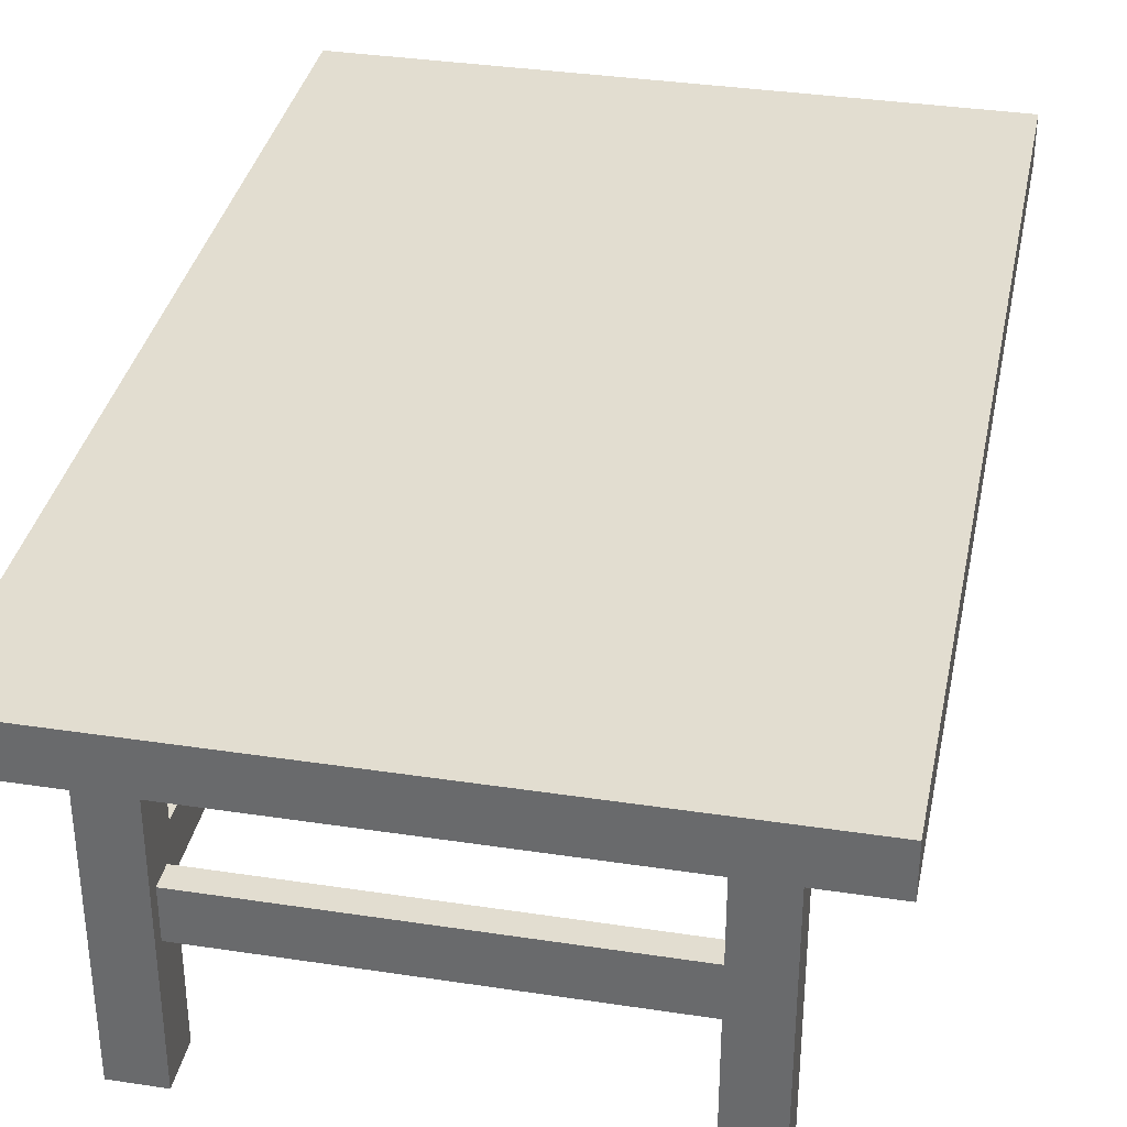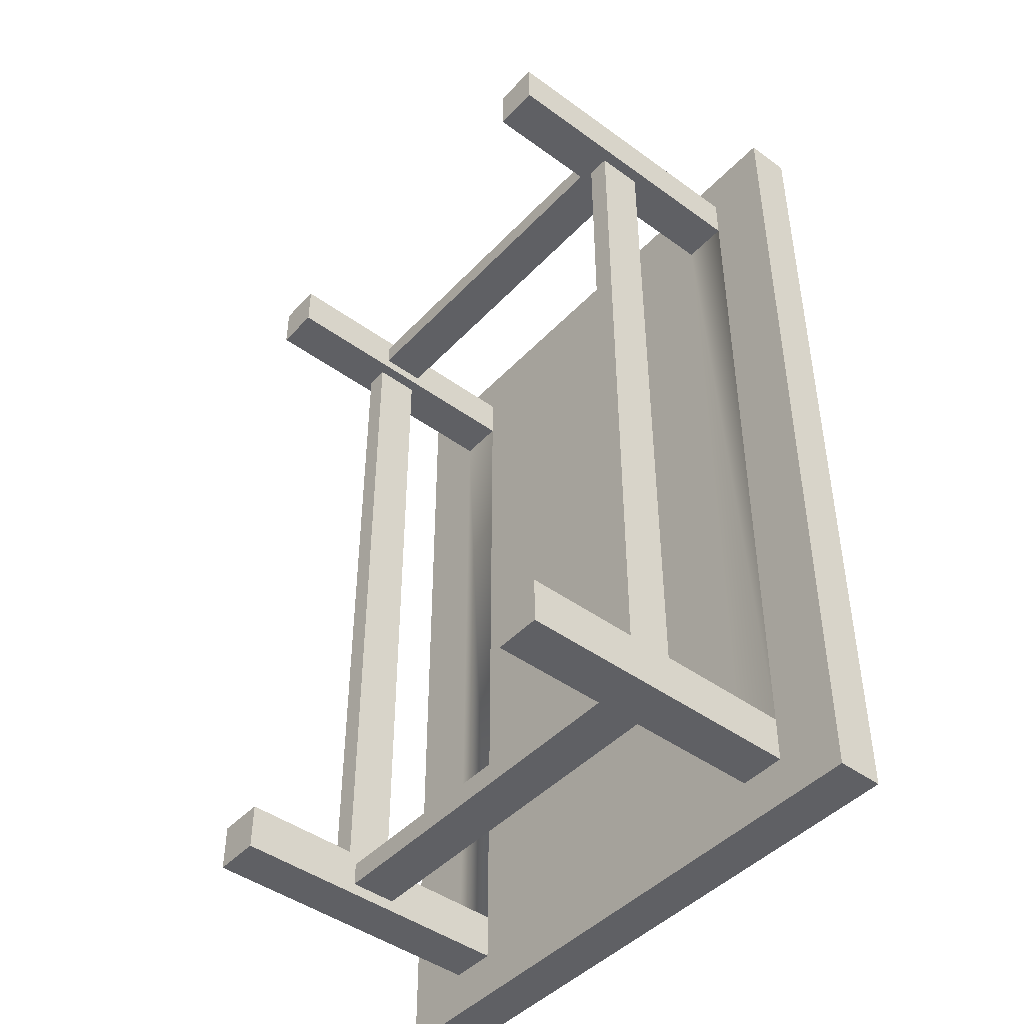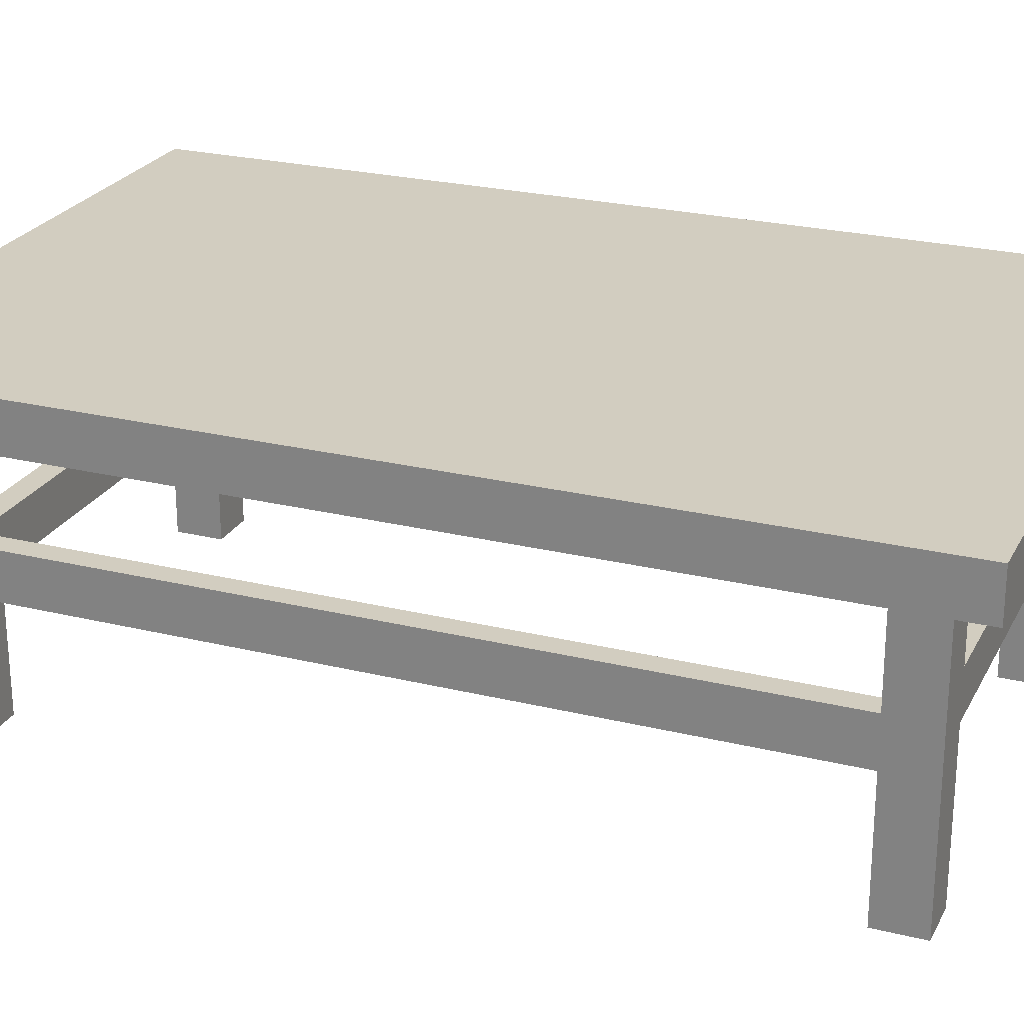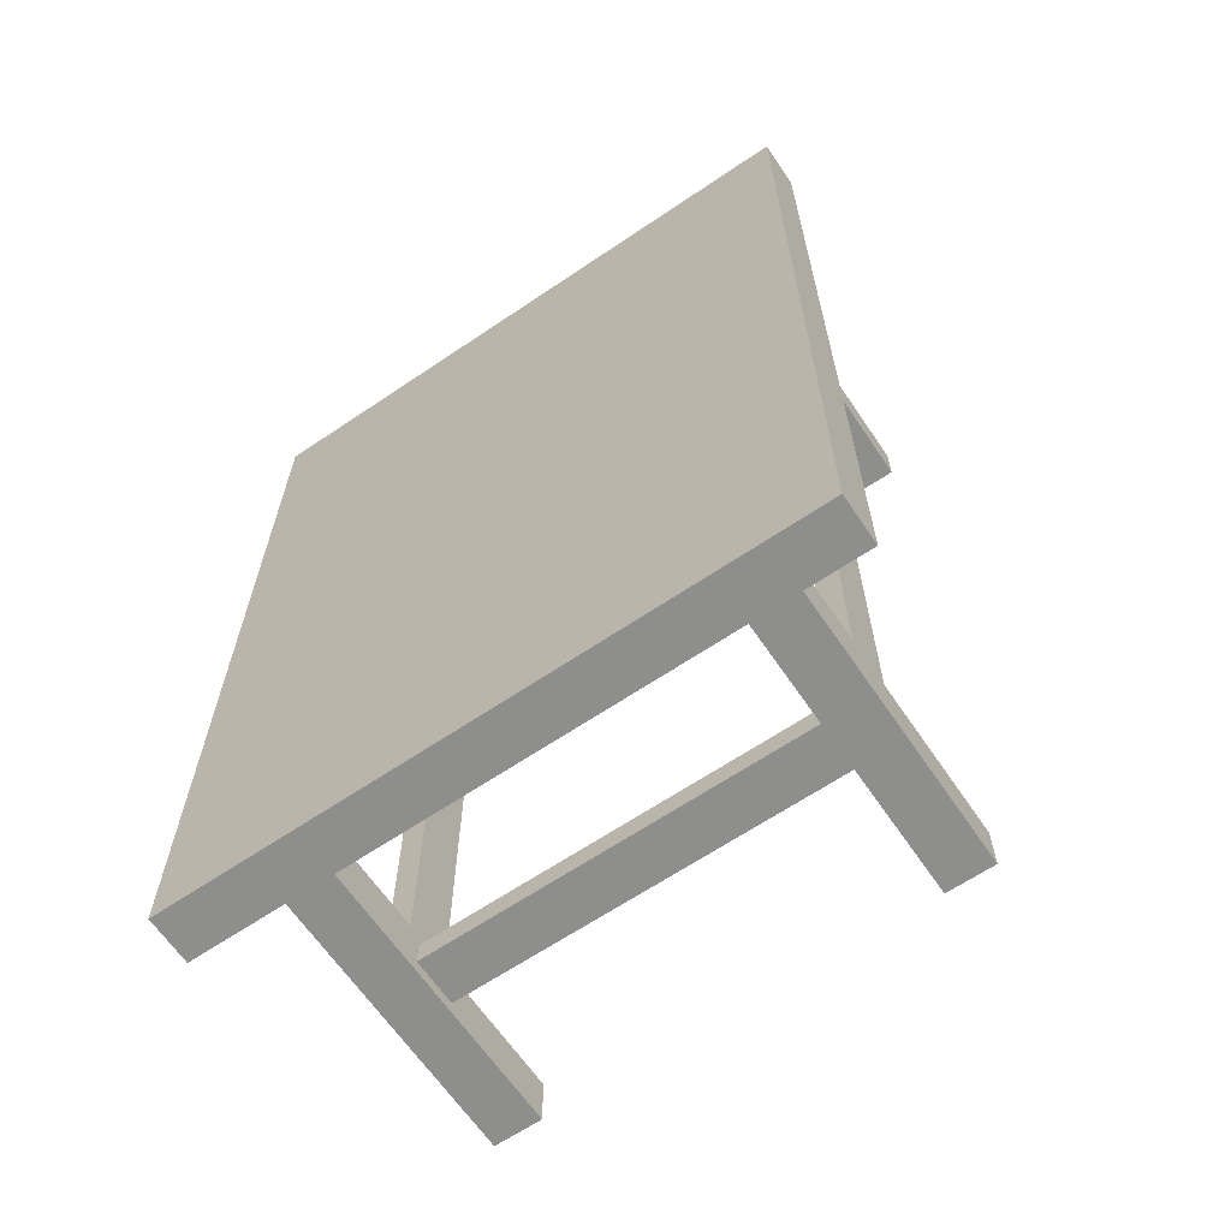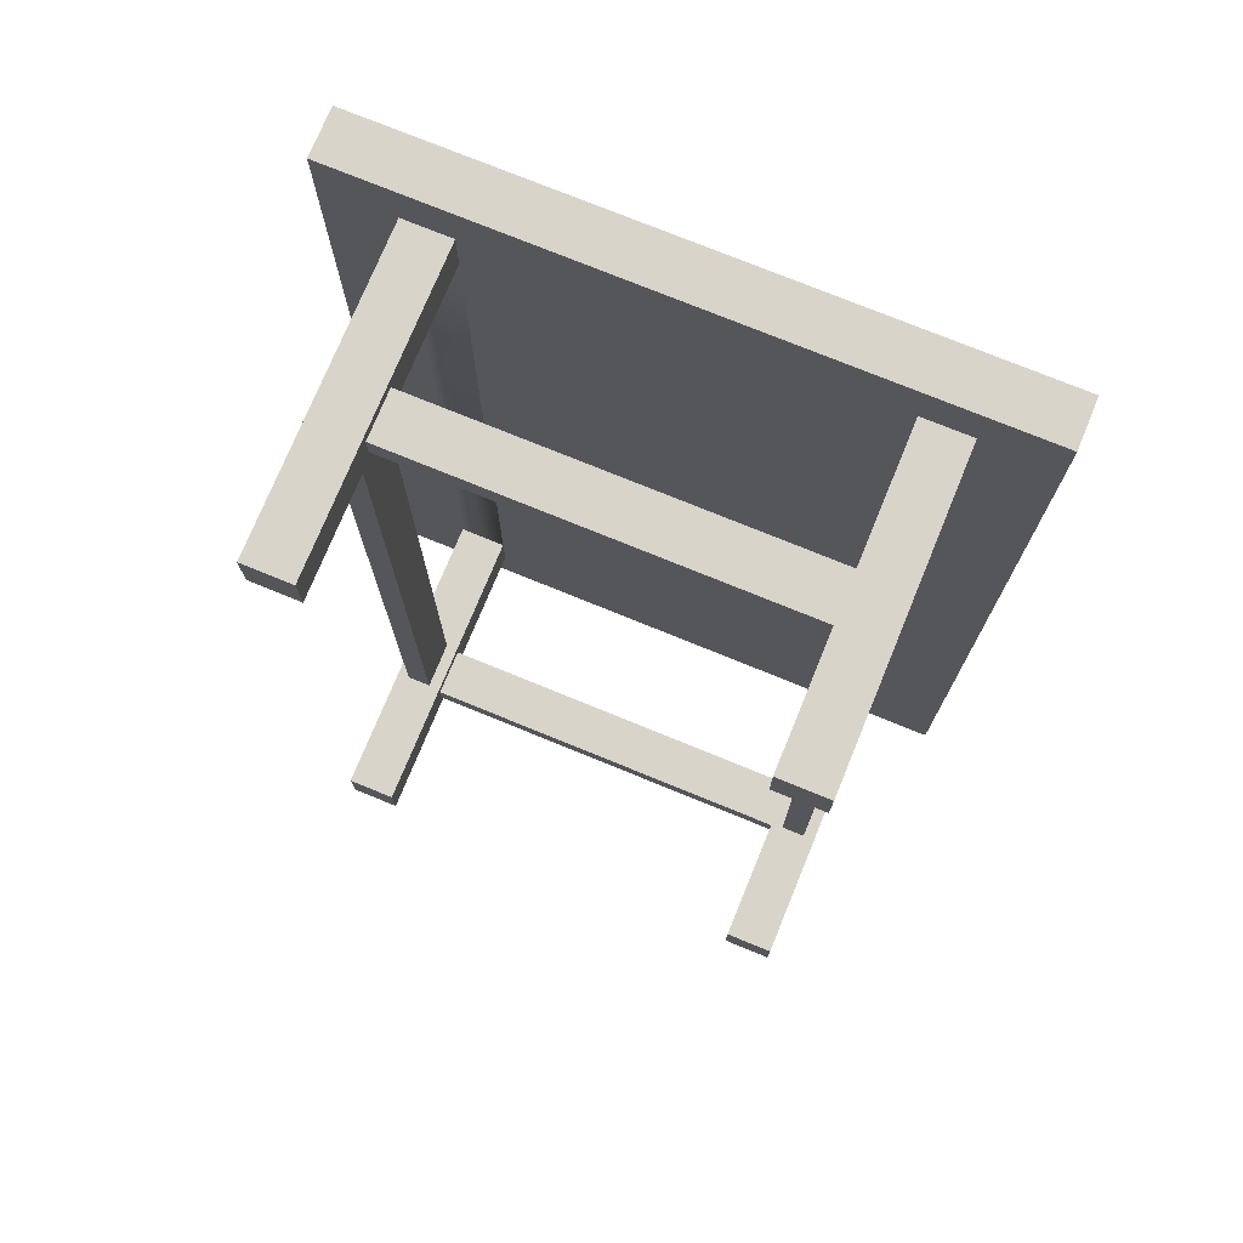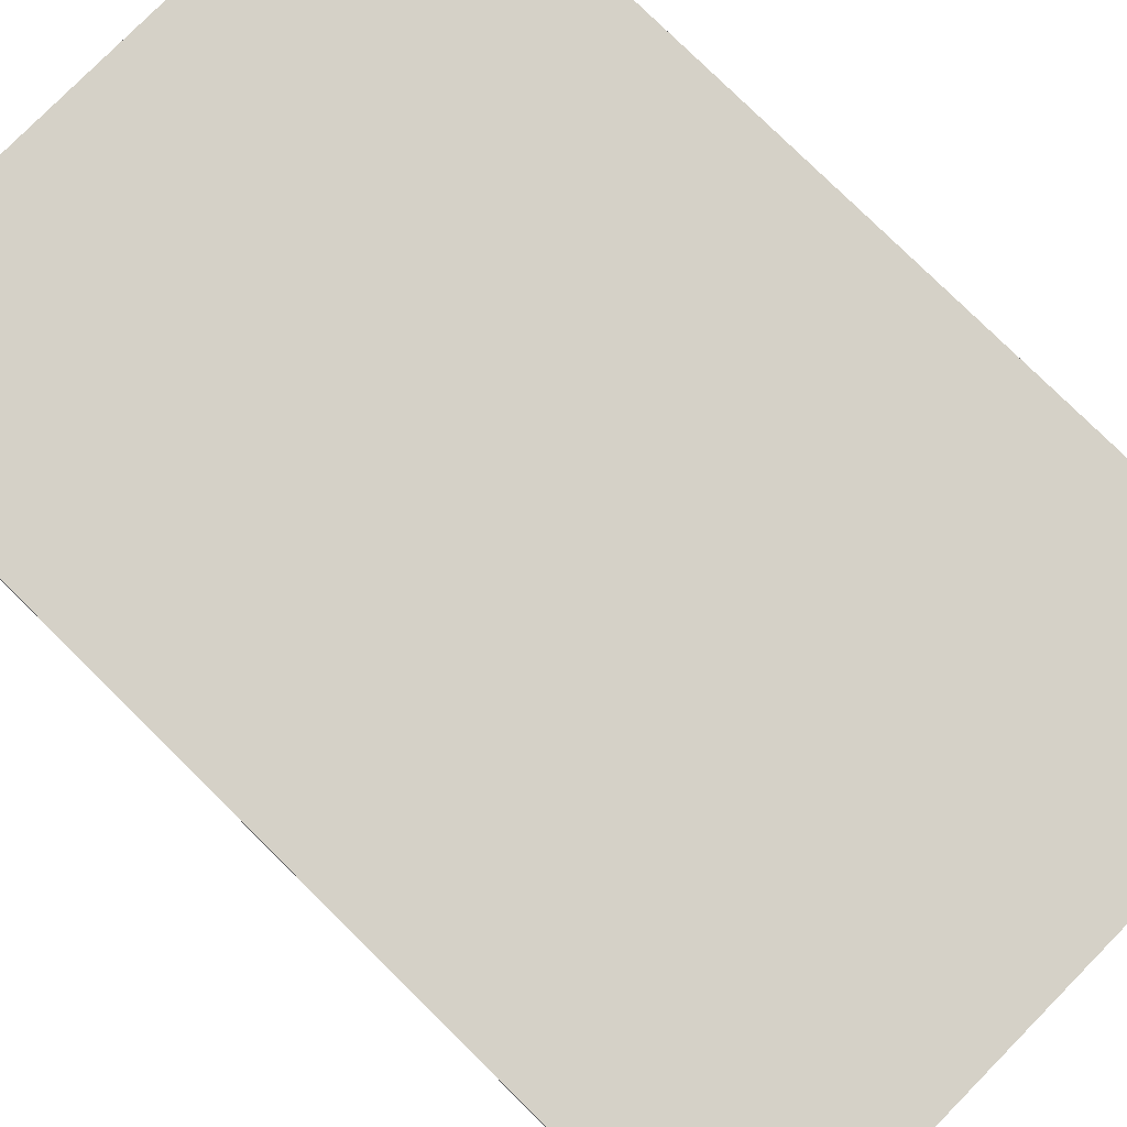
<metadata>
{"format":"obj","ext":"obj","renderer":"f3d","projection":"perspective","resolution":1024,"background":"white","views":[{"elev":35.2,"azim":-168.6,"up":"+Y"},{"elev":-45.2,"azim":50.0,"up":"+Z"},{"elev":24.4,"azim":112.0,"up":"+Y"},{"elev":-64.8,"azim":-145.8,"up":"+Z"},{"elev":74.8,"azim":22.3,"up":"+Z"},{"elev":78.9,"azim":134.6,"up":"+Y"}]}
</metadata>
<code>
o stall
v 2 2.524 3.6
v 2 -0 3.2
v 2 2.524 3.2
v 2 -0 3.6
v 2.6 2.924 4
v 2.6 2.524 -4
v 2.6 2.924 -4
v 2.6 2.524 4
v 1.6 -0 3.6
v 1.6 -0 3.2
v 1.6 -0 3.28
v -1.6 2.524 3.6
v -2 -0 3.6
v -1.6 -0 3.6
v -2 2.524 3.6
v 1.6 0 -3.6
v 2 2.524 -3.6
v 2 0 -3.6
v 1.6 2.524 -3.6
v -2.6 2.924 -4
v -2.6 2.924 4
v -2.6 2.524 4
v 1.6 2.524 3.6
v 1.6 2.524 3.2
v 1.6 2.524 -3.2
v -2 2.524 3.2
v -2 2.524 -3.2
v -2 2.524 -3.6
v -2.6 2.524 -4
v 2 2.524 -3.2
v -1.6 2.524 -3.6
v -1.6 2.524 3.28
v -1.6 2.524 3.2
v -1.6 2.524 -3.2
v -1.6 2.524 -3.28
v 1.6 1.062 3.3
v 1.6 1.062 3.5
v 1.6 1.462 3.5
v 1.6 1.462 3.3
v -1.9 1.062 3.2
v -2 -0 3.2
v -1.9 1.462 3.2
v -1.7 1.462 3.2
v -1.7 1.062 3.2
v -1.6 -0 3.2
v -2 0 -3.2
v -1.6 0 -3.6
v -1.6 0 -3.2
v -2 0 -3.6
v -1.7 1.062 -3.2
v -1.7 1.462 -3.2
v 1.7 1.062 3.2
v 1.7 1.462 3.2
v 1.9 1.462 3.2
v 1.9 1.062 3.2
v -1.6 1.462 -3.5
v -1.6 1.462 -3.3
v -1.6 1.062 -3.3
v -1.6 1.062 -3.5
v -1.9 1.462 -3.2
v -1.9 1.062 -3.2
v 1.9 1.062 -3.2
v 1.9 1.462 -3.2
v 1.6 0 -3.2
v 2 0 -3.2
v 1.6 0 -3.28
v 1.7 1.462 -3.2
v 1.7 1.062 -3.2
v -1.6 1.462 3.3
v -1.6 1.462 3.5
v -1.6 1.062 3.5
v -1.6 1.062 3.3
v 1.6 1.062 -3.5
v 1.6 1.062 -3.3
v 1.6 1.462 -3.3
v 1.6 1.462 -3.5
f 1 2 3
f 2 1 4
f 5 6 7
f 6 5 8
f 9 2 4
f 2 9 10
f 10 9 11
f 12 13 14
f 13 12 15
f 16 17 18
f 17 16 19
f 20 5 7
f 5 20 21
f 8 1 6
f 1 8 22
f 1 22 23
f 23 22 24
f 24 22 12
f 24 12 25
f 25 12 19
f 12 22 15
f 15 22 26
f 26 22 27
f 27 22 28
f 17 6 1
f 6 17 29
f 29 17 19
f 29 28 22
f 17 1 3
f 17 3 30
f 24 30 3
f 30 24 25
f 29 19 31
f 31 19 12
f 29 31 28
f 31 12 32
f 31 32 33
f 31 33 34
f 26 34 33
f 34 26 27
f 31 34 35
f 5 22 8
f 22 5 21
f 9 36 11
f 36 9 37
f 37 9 38
f 39 11 36
f 24 11 39
f 11 24 10
f 24 39 23
f 23 39 38
f 23 38 9
f 26 40 41
f 40 26 42
f 42 26 43
f 44 41 40
f 44 45 41
f 45 44 33
f 33 44 43
f 33 43 26
f 46 47 48
f 47 46 49
f 43 50 51
f 50 43 44
f 46 28 49
f 28 46 27
f 1 9 4
f 9 1 23
f 24 52 10
f 52 24 53
f 53 24 54
f 55 10 52
f 55 2 10
f 2 55 3
f 3 55 54
f 3 54 24
f 13 45 14
f 45 13 41
f 31 56 47
f 56 31 35
f 56 35 57
f 57 35 58
f 59 47 56
f 47 59 48
f 48 59 58
f 48 58 35
f 48 35 34
f 60 43 51
f 43 60 42
f 48 50 46
f 50 48 34
f 50 34 51
f 51 34 60
f 61 46 50
f 46 61 27
f 27 61 60
f 27 60 34
f 22 20 29
f 20 22 21
f 54 62 63
f 62 54 55
f 64 18 65
f 18 64 16
f 16 64 66
f 65 62 64
f 62 65 30
f 62 30 63
f 63 30 67
f 68 64 62
f 64 68 25
f 25 68 67
f 25 67 30
f 49 31 47
f 31 49 28
f 29 7 6
f 7 29 20
f 12 69 32
f 69 12 70
f 70 12 71
f 72 32 69
f 45 32 72
f 32 45 33
f 45 72 14
f 14 72 71
f 14 71 12
f 52 62 55
f 62 52 68
f 68 53 67
f 53 68 52
f 16 73 19
f 73 16 66
f 73 66 74
f 74 66 75
f 76 19 73
f 19 76 25
f 25 76 75
f 25 75 66
f 25 66 64
f 30 18 17
f 18 30 65
f 67 54 63
f 54 67 53
f 61 42 60
f 42 61 40
f 40 50 44
f 50 40 61
f 13 26 41
f 26 13 15
f 75 58 74
f 58 75 57
f 59 76 73
f 76 59 56
f 76 57 75
f 57 76 56
f 58 73 74
f 73 58 59
f 39 70 38
f 70 39 69
f 72 39 36
f 39 72 69
f 71 36 37
f 36 71 72
f 38 71 37
f 71 38 70

</code>
